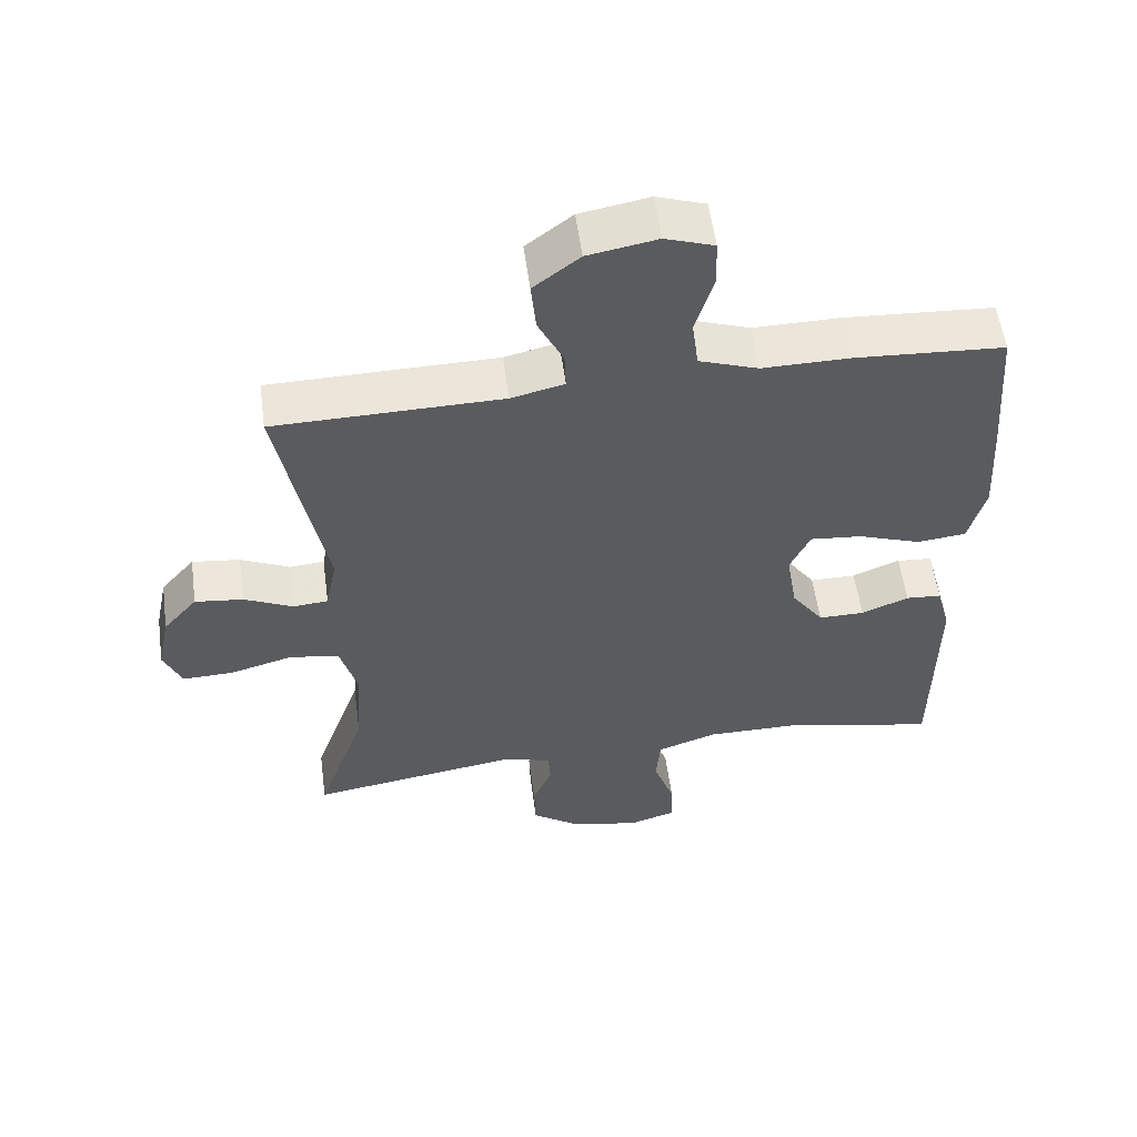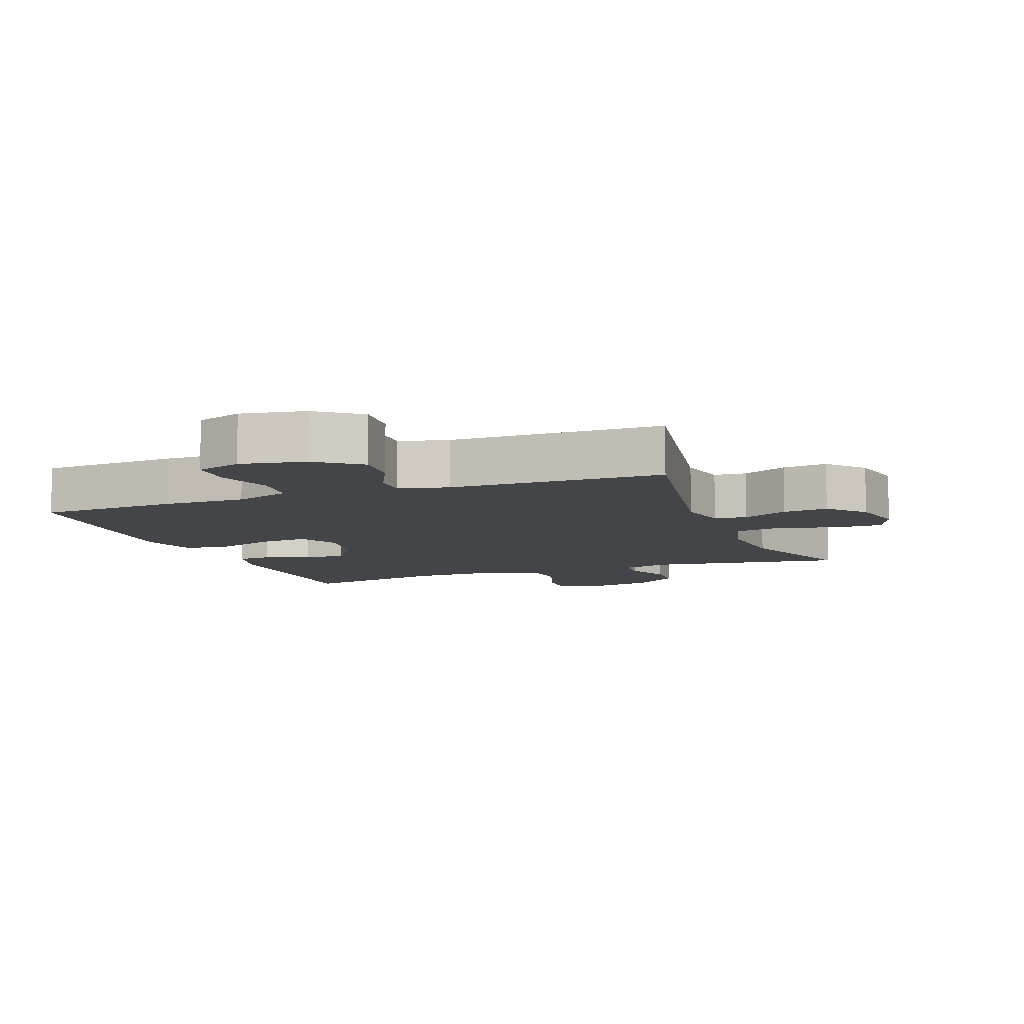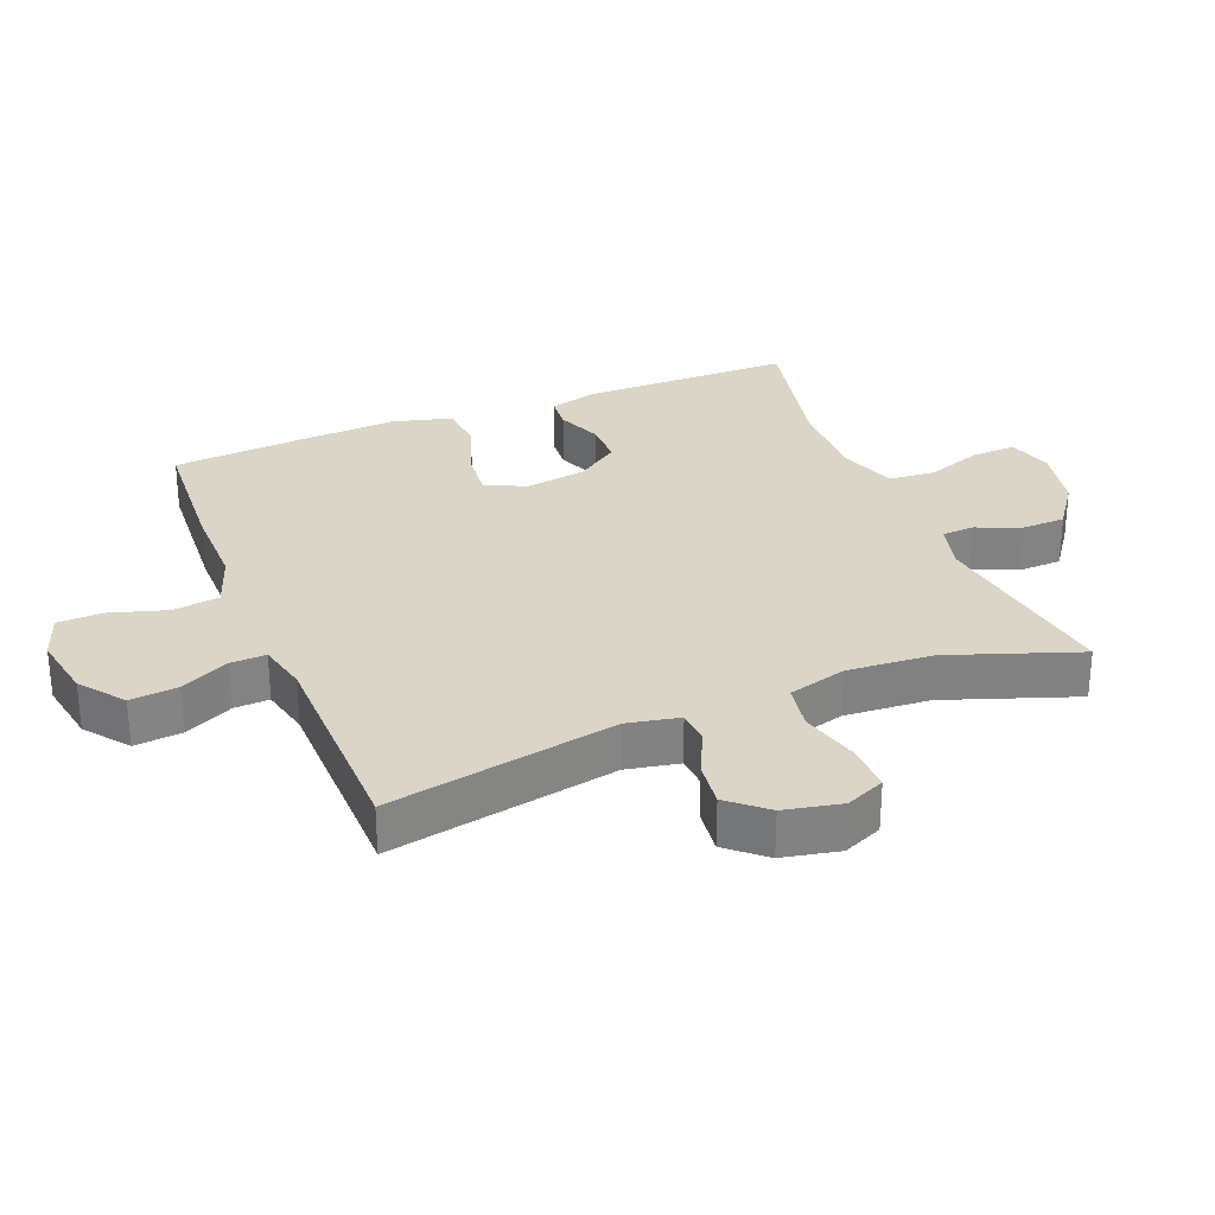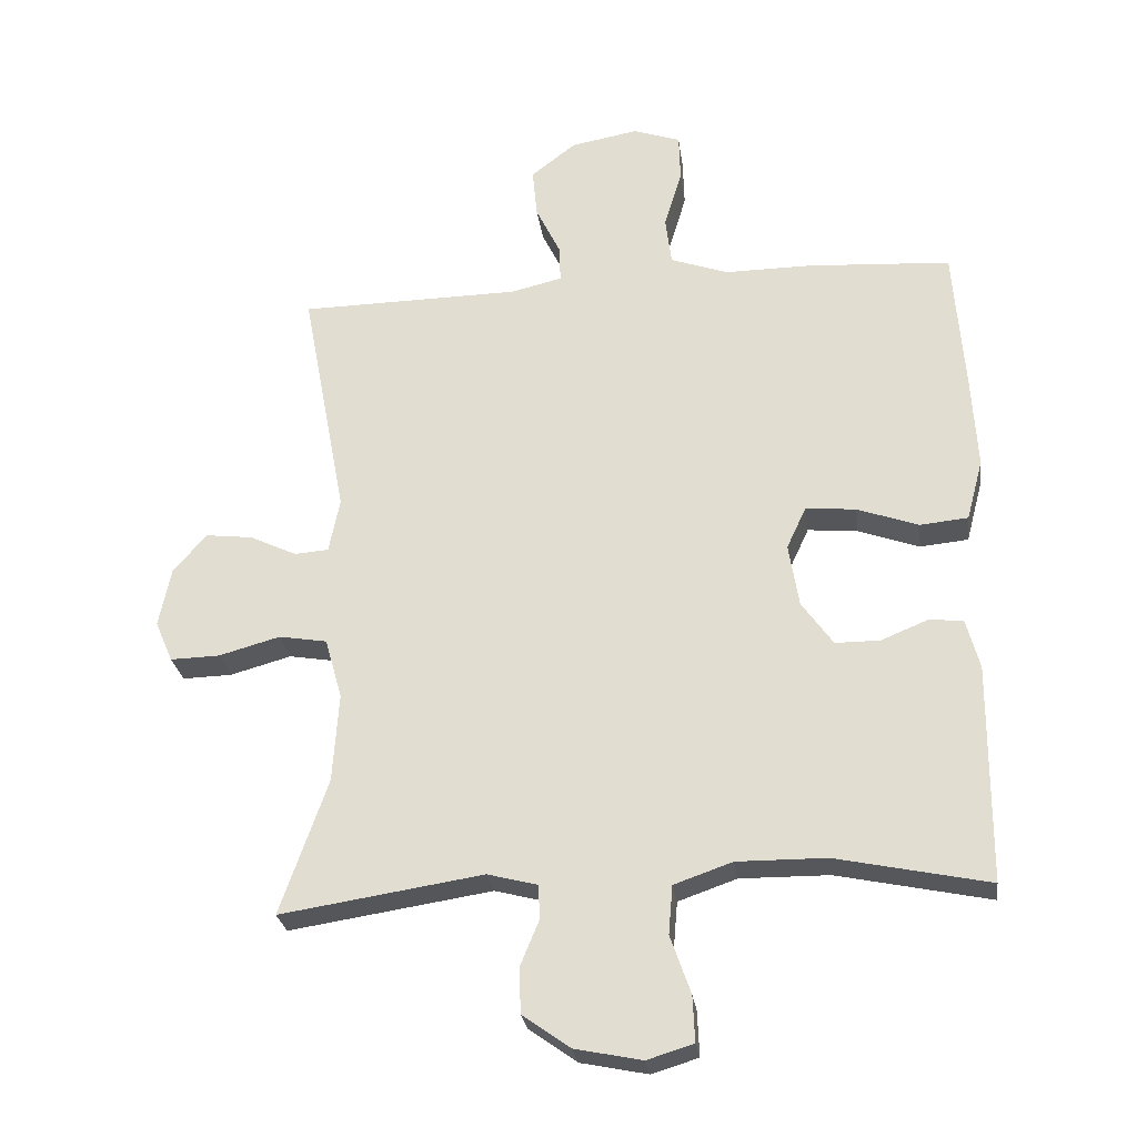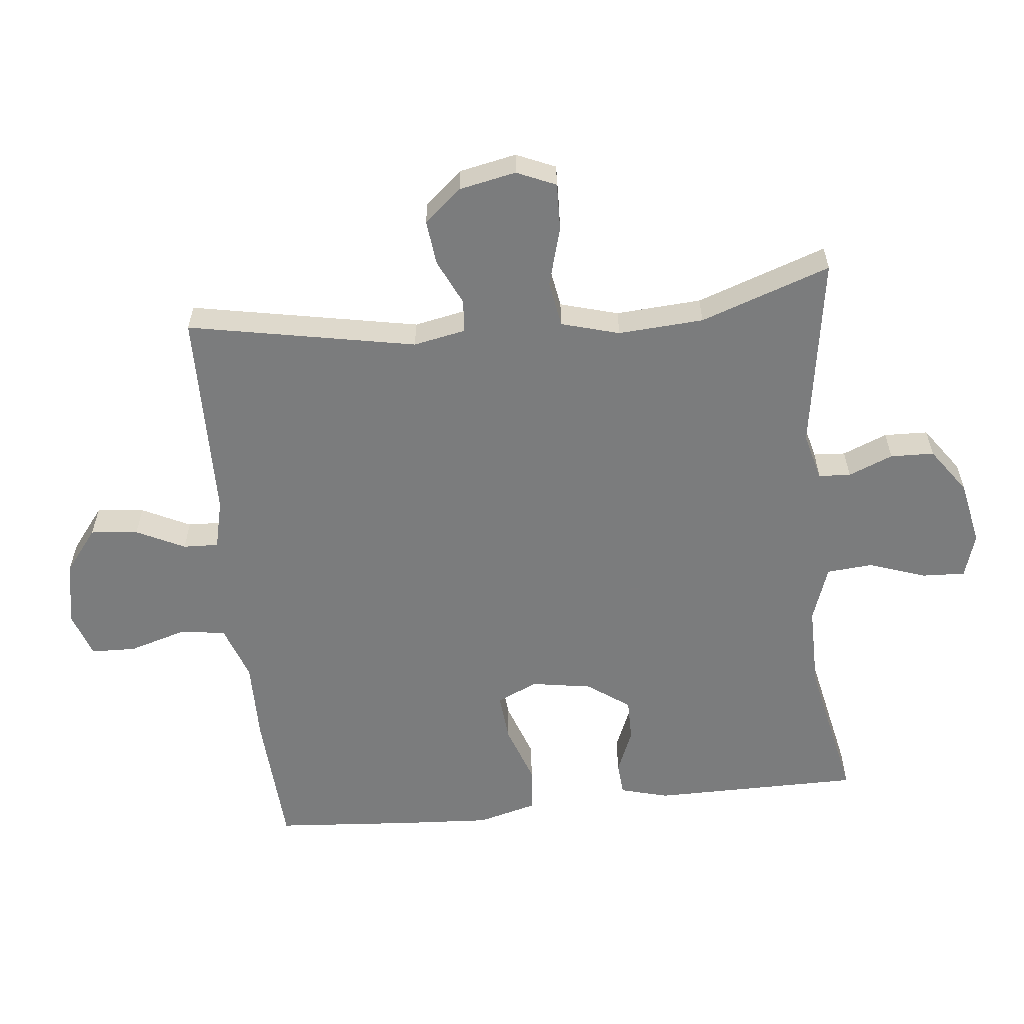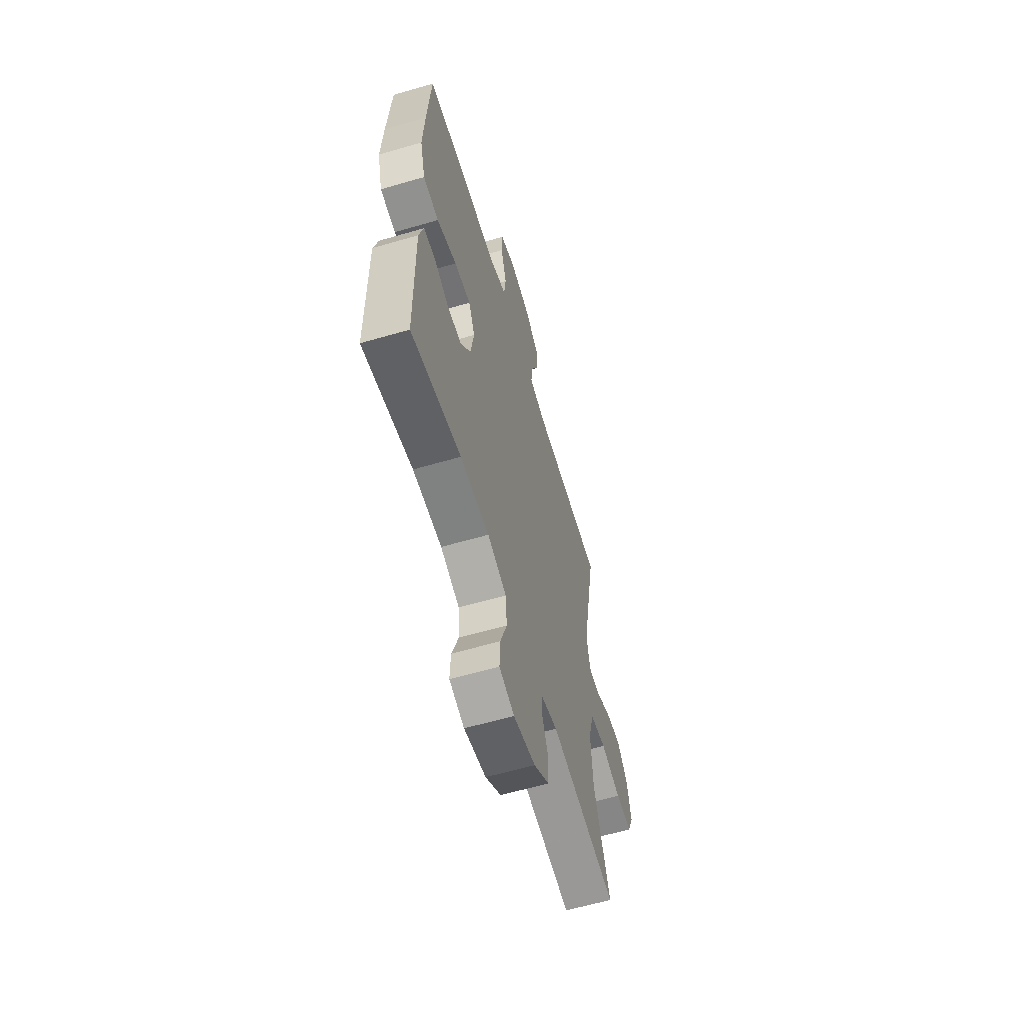
<metadata>
{"format":"obj","ext":"obj","renderer":"f3d","projection":"perspective","resolution":1024,"background":"white","views":[{"elev":56.1,"azim":172.3,"up":"+Z"},{"elev":-8.6,"azim":20.9,"up":"+Y"},{"elev":29.5,"azim":68.2,"up":"+Y"},{"elev":-26.6,"azim":-172.4,"up":"+Z"},{"elev":-58.7,"azim":95.9,"up":"+Y"},{"elev":-60.7,"azim":-73.4,"up":"+Z"}]}
</metadata>
<code>
v 0.5 0.07 -0.5
v 0.202 0.07 -0.454
v 0.129 0.07 -0.473
v 0.126 0.07 -0.522
v 0.154 0.07 -0.59
v 0.152 0.07 -0.657
v 0.082 0.07 -0.707
v -0.017 0.07 -0.727
v -0.085 0.07 -0.706
v -0.082 0.07 -0.639
v -0.052 0.07 -0.553
v -0.058 0.07 -0.482
v -0.144 0.07 -0.452
v -0.275 0.07 -0.453
v -0.5 0.07 -0.5
v -0.502 0.07 -0.179
v -0.482 0.07 -0.105
v -0.431 0.07 -0.101
v -0.363 0.07 -0.129
v -0.297 0.07 -0.129
v -0.251 0.07 -0.064
v -0.236 0.07 0.029
v -0.265 0.07 0.091
v -0.339 0.07 0.084
v -0.429 0.07 0.052
v -0.5 0.07 0.059
v -0.524 0.07 0.149
v -0.516 0.07 0.286
v -0.5 0.07 0.5
v -0.288 0.07 0.513
v -0.161 0.07 0.512
v -0.076 0.07 0.542
v -0.067 0.07 0.613
v -0.093 0.07 0.7
v -0.091 0.07 0.769
v -0.021 0.07 0.793
v 0.078 0.07 0.775
v 0.144 0.07 0.724
v 0.137 0.07 0.651
v 0.101 0.07 0.577
v 0.099 0.07 0.523
v 0.175 0.07 0.505
v 0.5 0.07 0.5
v 0.434 0.07 0.151
v 0.45 0.07 0.071
v 0.5 0.07 0.067
v 0.57 0.07 0.1
v 0.639 0.07 0.108
v 0.688 0.07 0.051
v 0.706 0.07 -0.036
v 0.68 0.07 -0.096
v 0.607 0.07 -0.094
v 0.517 0.07 -0.069
v 0.446 0.07 -0.081
v 0.421 0.07 -0.17
v 0.43 0.07 -0.301
v 0.5 0 -0.5
v 0.202 0 -0.454
v 0.129 0 -0.473
v 0.126 0 -0.522
v 0.154 0 -0.59
v 0.152 0 -0.657
v 0.082 0 -0.707
v -0.017 0 -0.727
v -0.085 0 -0.706
v -0.082 0 -0.639
v -0.052 0 -0.553
v -0.058 0 -0.482
v -0.144 0 -0.452
v -0.275 0 -0.453
v -0.5 0 -0.5
v -0.502 0 -0.179
v -0.482 0 -0.105
v -0.431 0 -0.101
v -0.363 0 -0.129
v -0.297 0 -0.129
v -0.251 0 -0.064
v -0.236 0 0.029
v -0.265 0 0.091
v -0.339 0 0.084
v -0.429 0 0.052
v -0.5 0 0.059
v -0.524 0 0.149
v -0.516 0 0.286
v -0.5 0 0.5
v -0.288 0 0.513
v -0.161 0 0.512
v -0.076 0 0.542
v -0.067 0 0.613
v -0.093 0 0.7
v -0.091 0 0.769
v -0.021 0 0.793
v 0.078 0 0.775
v 0.144 0 0.724
v 0.137 0 0.651
v 0.101 0 0.577
v 0.099 0 0.523
v 0.175 0 0.505
v 0.5 0 0.5
v 0.434 0 0.151
v 0.45 0 0.071
v 0.5 0 0.067
v 0.57 0 0.1
v 0.639 0 0.108
v 0.688 0 0.051
v 0.706 0 -0.036
v 0.68 0 -0.096
v 0.607 0 -0.094
v 0.517 0 -0.069
v 0.446 0 -0.081
v 0.421 0 -0.17
v 0.43 0 -0.301
f 51 52 53
f 50 51 53
f 49 50 53
f 48 49 53
f 47 48 53
f 46 47 53
f 45 46 53 54
f 44 45 54 55
f 42 43 44
f 41 42 44 55
f 38 39 40
f 37 38 40
f 36 37 40
f 35 36 40
f 34 35 40
f 33 34 40
f 32 33 40 41
f 41 55 56
f 32 41 56
f 31 32 56
f 29 30 31
f 28 29 31
f 27 28 31
f 26 27 31
f 25 26 31
f 24 25 31
f 17 18 19
f 16 17 19
f 15 16 19
f 14 15 19
f 13 14 19 20
f 12 13 20 21
f 9 10 11
f 8 9 11
f 7 8 11
f 6 7 11
f 5 6 11
f 4 5 11
f 3 4 11 12
f 12 21 22
f 3 12 22
f 2 3 22
f 2 22 23
f 1 2 23
f 56 1 23
f 31 56 23
f 23 24 31
f 109 108 107
f 109 107 106
f 109 106 105
f 109 105 104
f 109 104 103
f 109 103 102
f 110 109 102 101
f 111 110 101 100
f 100 99 98
f 111 100 98 97
f 96 95 94
f 96 94 93
f 96 93 92
f 96 92 91
f 96 91 90
f 96 90 89
f 97 96 89 88
f 112 111 97
f 112 97 88
f 112 88 87
f 87 86 85
f 87 85 84
f 87 84 83
f 87 83 82
f 87 82 81
f 87 81 80
f 75 74 73
f 75 73 72
f 75 72 71
f 75 71 70
f 76 75 70 69
f 77 76 69 68
f 67 66 65
f 67 65 64
f 67 64 63
f 67 63 62
f 67 62 61
f 67 61 60
f 68 67 60 59
f 78 77 68
f 78 68 59
f 78 59 58
f 79 78 58
f 79 58 57
f 79 57 112
f 79 112 87
f 87 80 79
f 1 57 58 2
f 2 58 59 3
f 3 59 60 4
f 4 60 61 5
f 5 61 62 6
f 6 62 63 7
f 7 63 64 8
f 8 64 65 9
f 9 65 66 10
f 10 66 67 11
f 11 67 68 12
f 12 68 69 13
f 13 69 70 14
f 14 70 71 15
f 15 71 72 16
f 16 72 73 17
f 17 73 74 18
f 18 74 75 19
f 19 75 76 20
f 20 76 77 21
f 21 77 78 22
f 22 78 79 23
f 23 79 80 24
f 24 80 81 25
f 25 81 82 26
f 26 82 83 27
f 27 83 84 28
f 28 84 85 29
f 29 85 86 30
f 30 86 87 31
f 31 87 88 32
f 32 88 89 33
f 33 89 90 34
f 34 90 91 35
f 35 91 92 36
f 36 92 93 37
f 37 93 94 38
f 38 94 95 39
f 39 95 96 40
f 40 96 97 41
f 41 97 98 42
f 42 98 99 43
f 43 99 100 44
f 44 100 101 45
f 45 101 102 46
f 46 102 103 47
f 47 103 104 48
f 48 104 105 49
f 49 105 106 50
f 50 106 107 51
f 51 107 108 52
f 52 108 109 53
f 53 109 110 54
f 54 110 111 55
f 55 111 112 56
f 56 112 57 1

</code>
